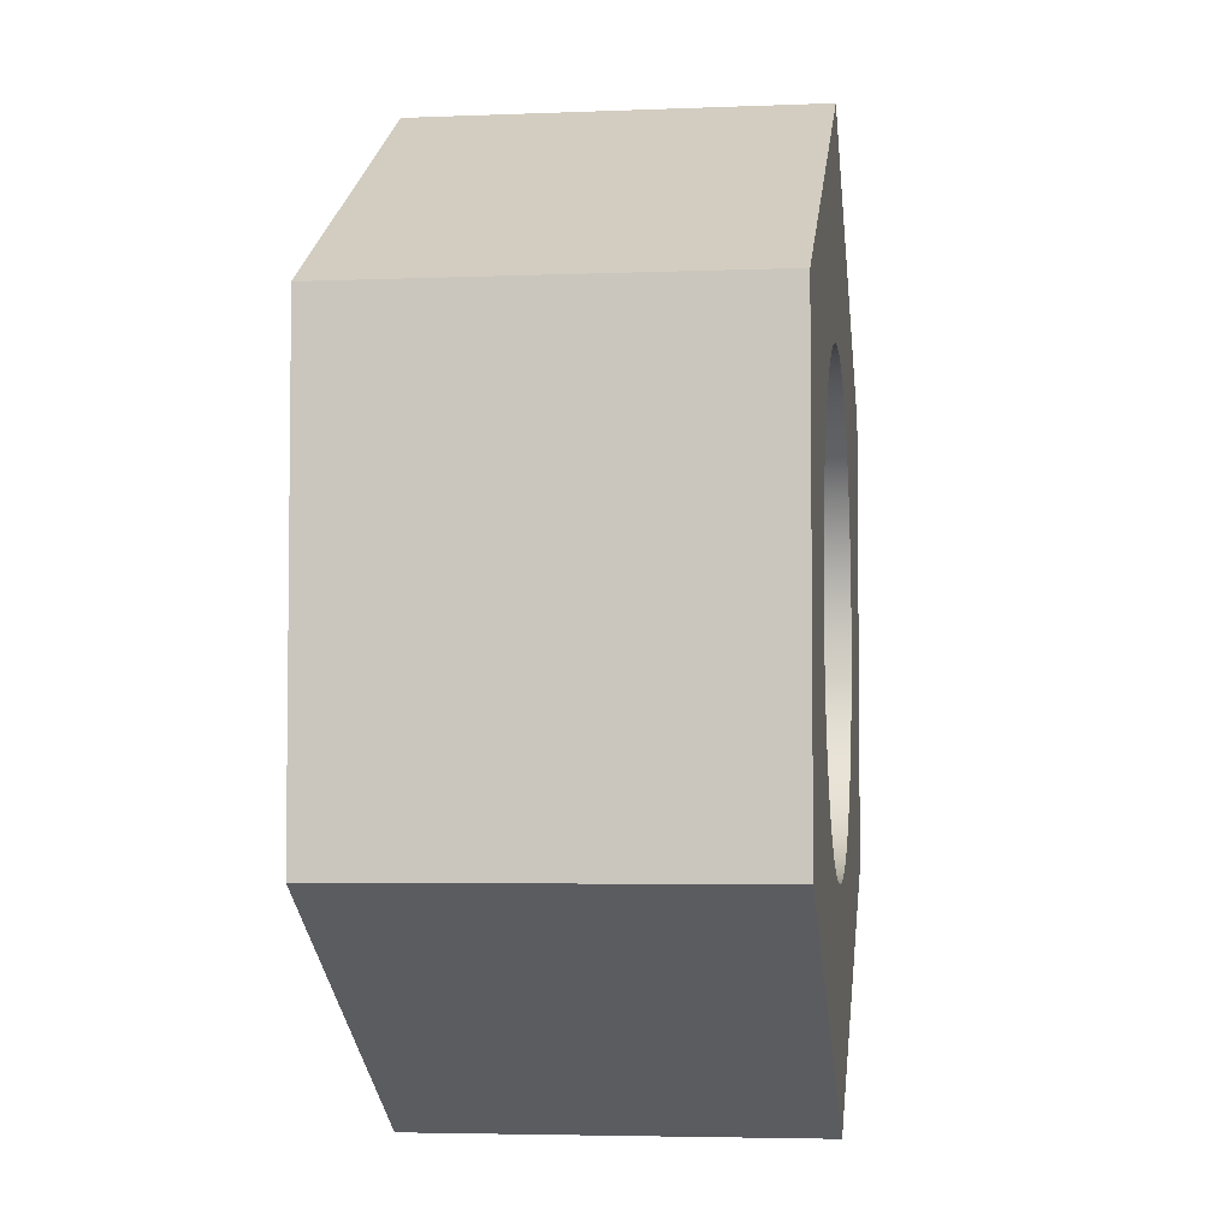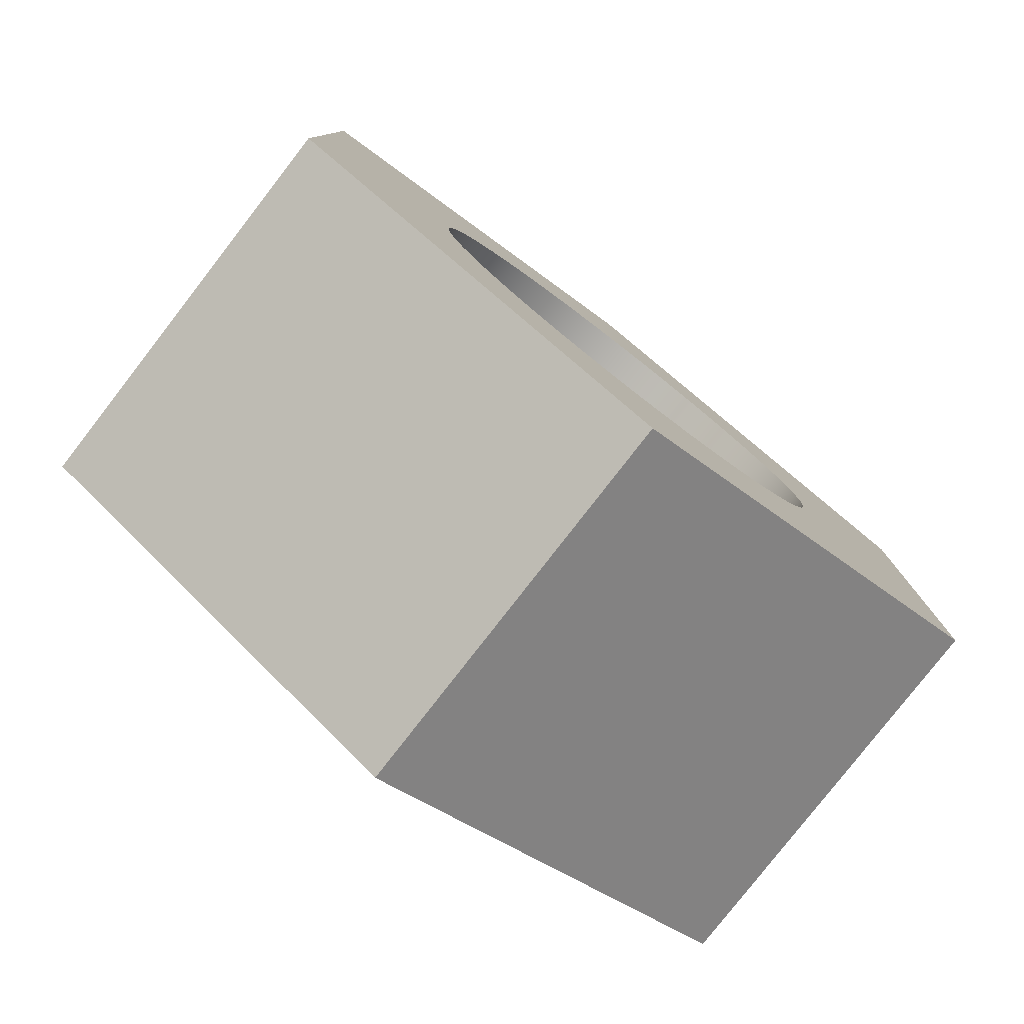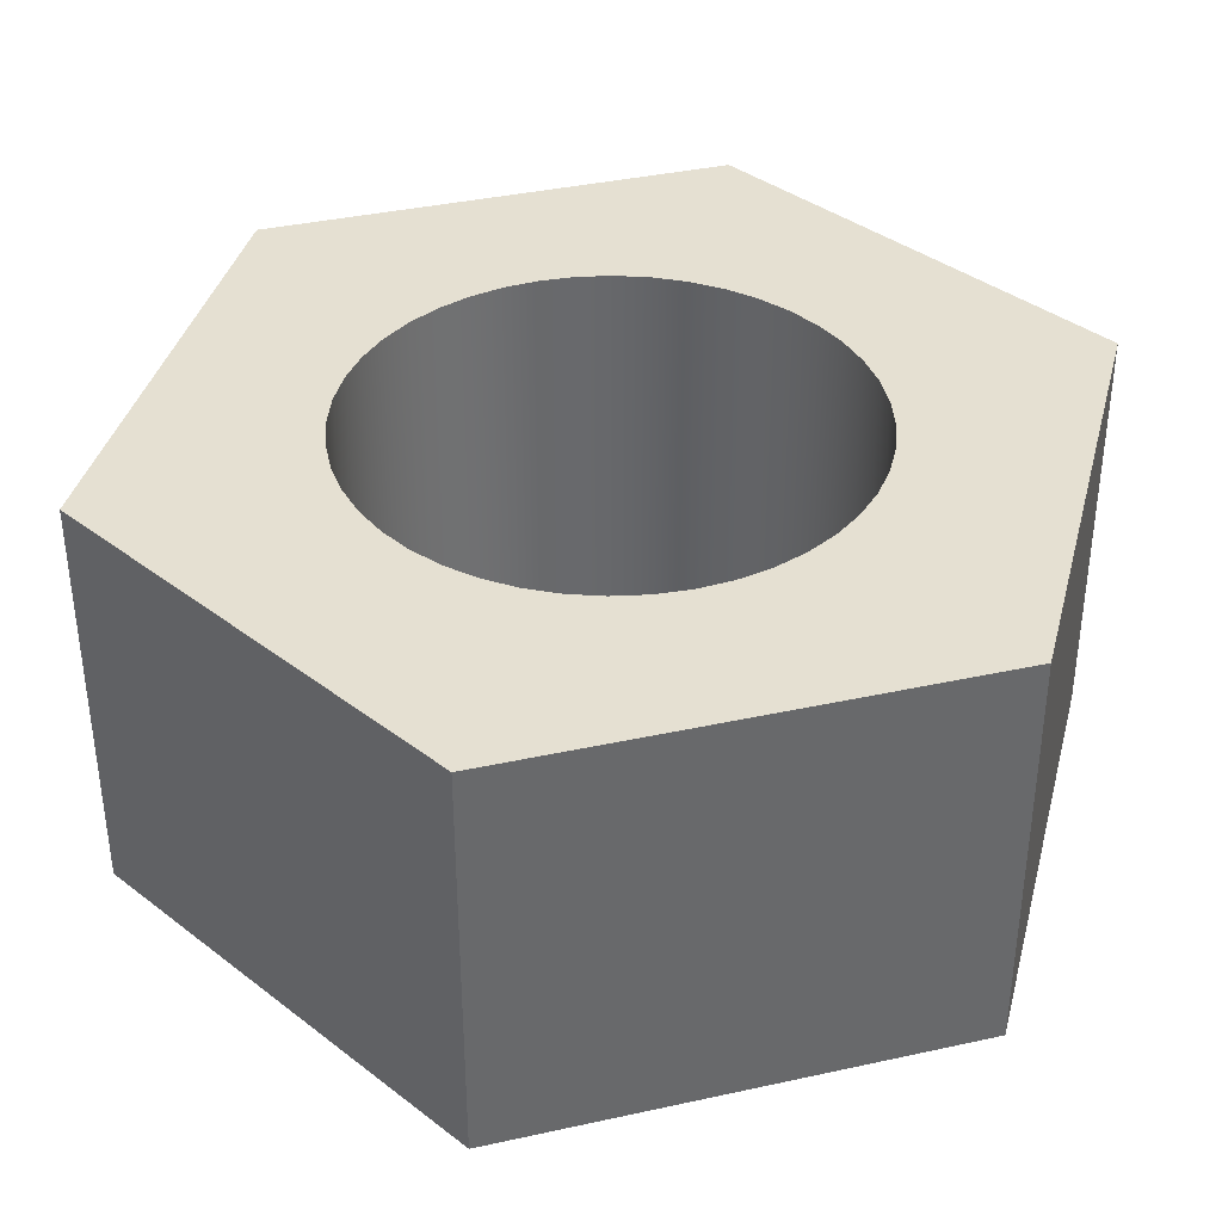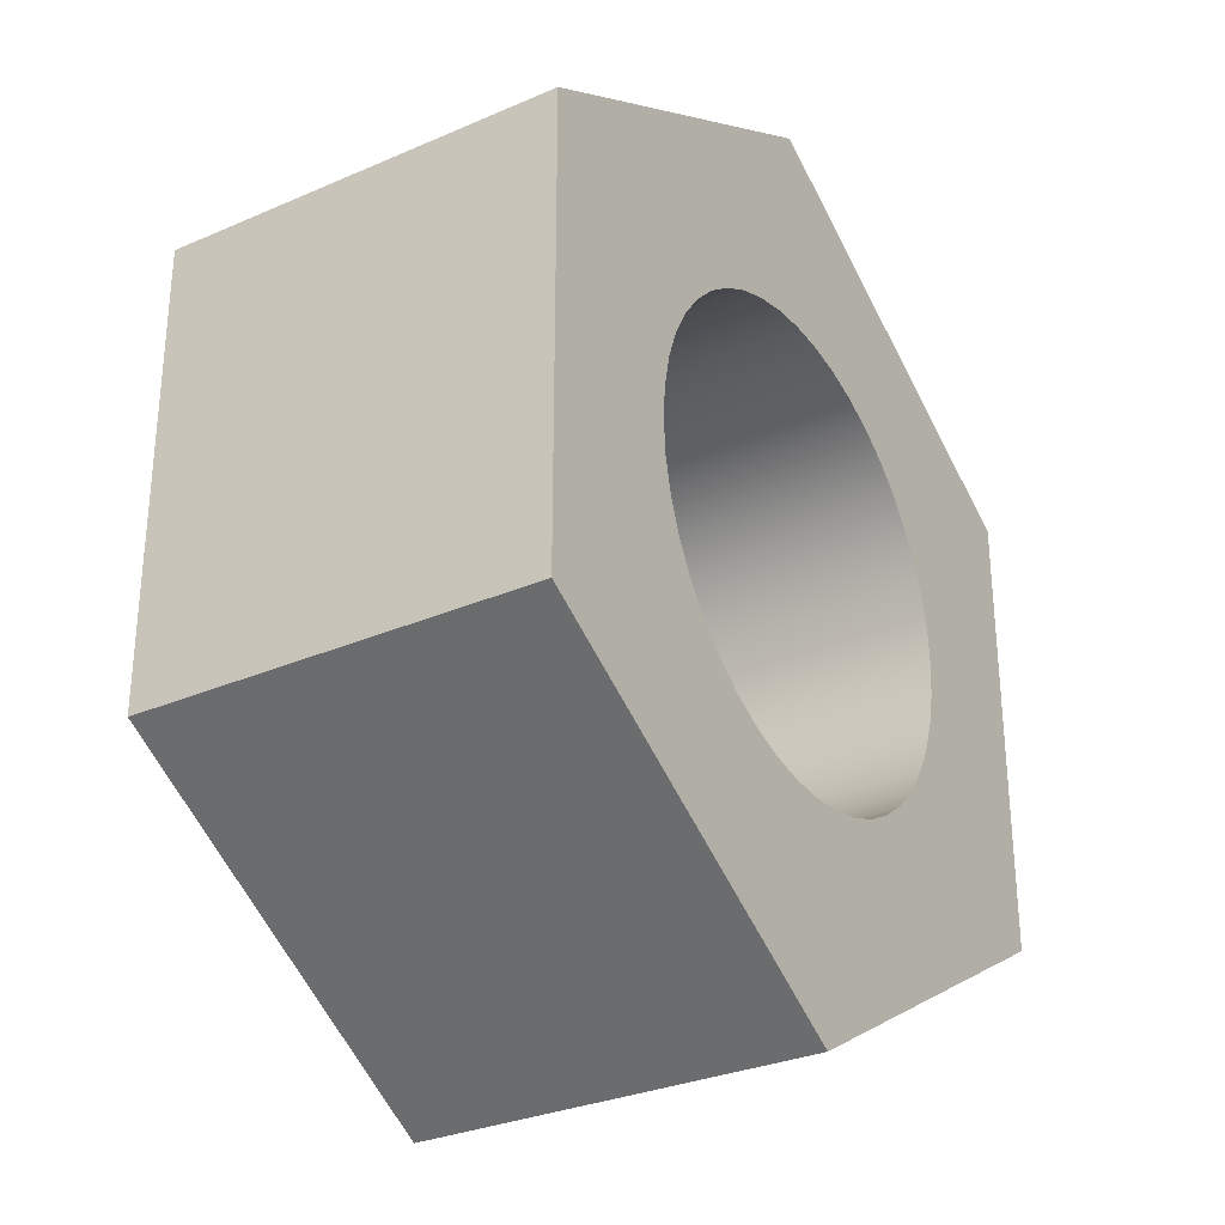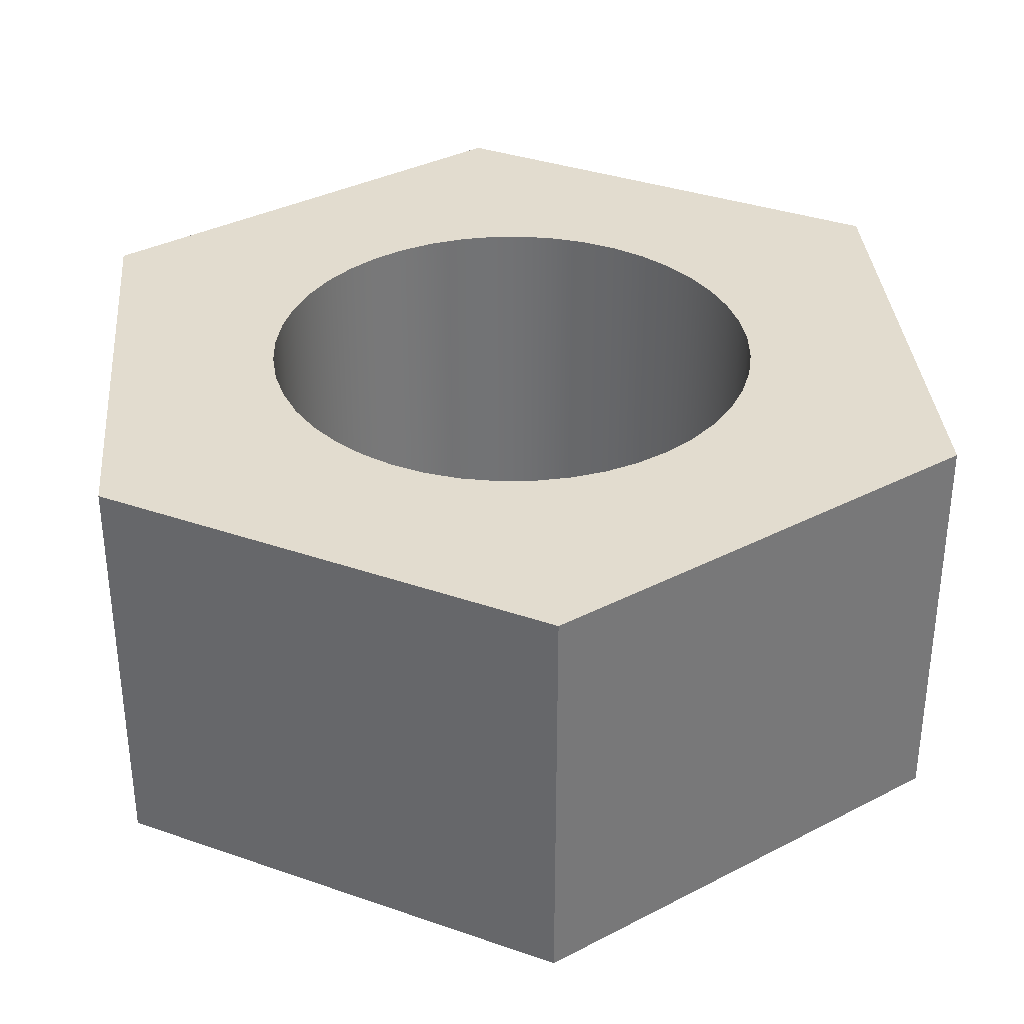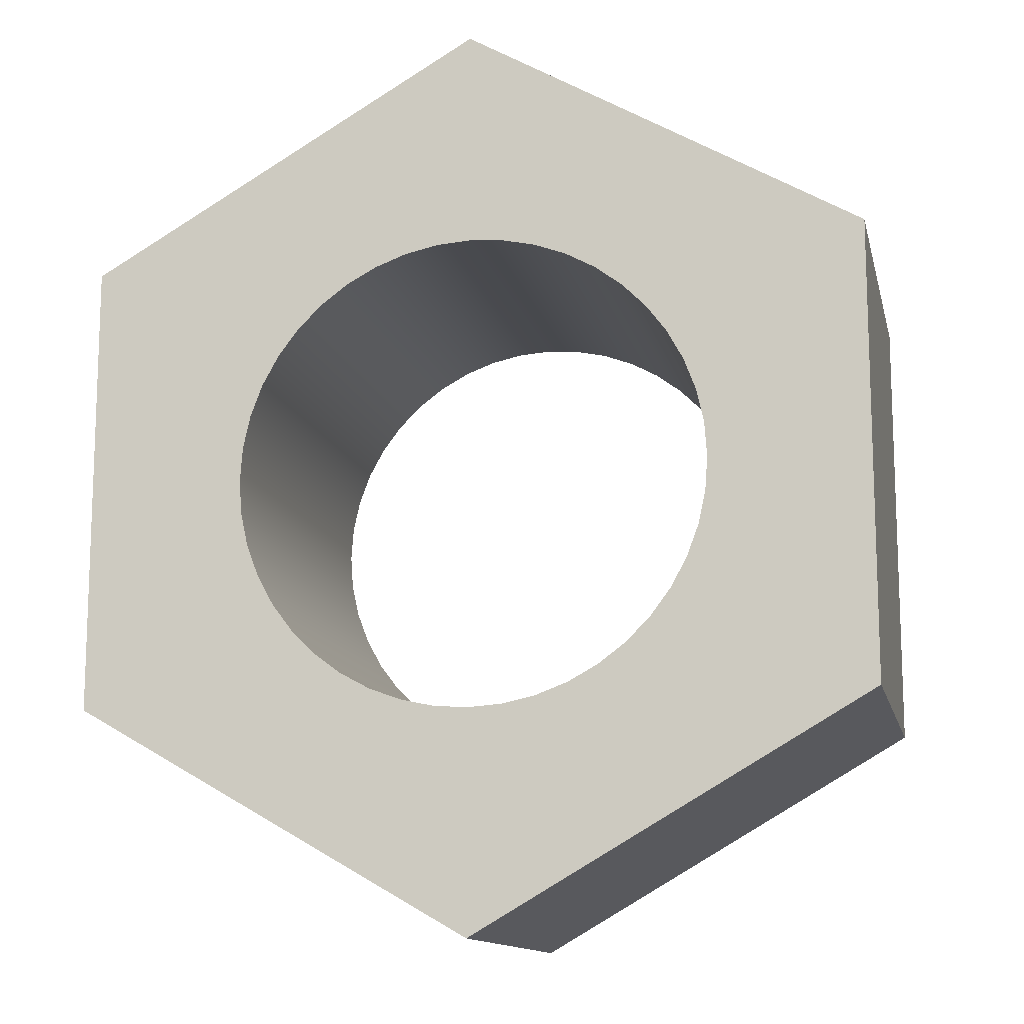
<metadata>
{"format":"obj","ext":"obj","renderer":"f3d","projection":"perspective","resolution":1024,"background":"white","views":[{"elev":-4.3,"azim":97.5,"up":"+Y"},{"elev":-79.7,"azim":-37.8,"up":"+Y"},{"elev":37.7,"azim":-105.7,"up":"+Z"},{"elev":-30.3,"azim":122.2,"up":"+Y"},{"elev":34.6,"azim":175.1,"up":"+Z"},{"elev":-12.9,"azim":12.6,"up":"+Y"}]}
</metadata>
<code>
v 1.388e-16 0.5774 0
v 0.5 0.2887 0
v 0.5 0.2887 -0.5
v 1.11e-16 0.5774 -0.5
v 0.5 0.2887 0
v 0.5 -0.2887 0
v 0.5 -0.2887 -0.5
v 0.5 0.2887 -0.5
v 0.5 -0.2887 0
v -3.331e-16 -0.5774 0
v -3.331e-16 -0.5774 -0.5
v 0.5 -0.2887 -0.5
v -0.5 -0.2887 0
v -0.5 0.2887 0
v -0.5 0.2887 -0.5
v -0.5 -0.2887 -0.5
v -0.3 -3.674e-17 0
v -0.2969 0.04269 0
v -0.2878 0.08452 0
v -0.2729 0.1246 0
v -0.2524 0.1622 0
v -0.2267 0.1965 0
v -0.1965 0.2267 0
v -0.1622 0.2524 0
v -0.1246 0.2729 0
v -0.08452 0.2878 0
v -0.04269 0.2969 0
v 1.837e-17 0.3 0
v 0.04269 0.2969 0
v 0.08452 0.2878 0
v 0.1246 0.2729 0
v 0.1622 0.2524 0
v 0.1965 0.2267 0
v 0.2267 0.1965 0
v 0.2524 0.1622 0
v 0.2729 0.1246 0
v 0.2878 0.08452 0
v 0.2969 0.04269 0
v 0.3 0 0
v 0.2969 -0.04269 0
v 0.2878 -0.08452 0
v 0.2729 -0.1246 0
v 0.2524 -0.1622 0
v 0.2267 -0.1965 0
v 0.1965 -0.2267 0
v 0.1622 -0.2524 0
v 0.1246 -0.2729 0
v 0.08452 -0.2878 0
v 0.04269 -0.2969 0
v 1.837e-17 -0.3 0
v -0.04269 -0.2969 0
v -0.08452 -0.2878 0
v -0.1246 -0.2729 0
v -0.1622 -0.2524 0
v -0.1965 -0.2267 0
v -0.2267 -0.1965 0
v -0.2524 -0.1622 0
v -0.2729 -0.1246 0
v -0.2878 -0.08452 0
v -0.2969 -0.04269 0
v 0.5 -0.2887 0
v 0.5 0.2887 0
v 1.388e-16 0.5774 0
v -0.5 0.2887 0
v -0.5 -0.2887 0
v -3.331e-16 -0.5774 0
v -0.3 -3.674e-17 -0.5
v -0.2969 0.04269 -0.5
v -0.2878 0.08452 -0.5
v -0.2729 0.1246 -0.5
v -0.2524 0.1622 -0.5
v -0.2267 0.1965 -0.5
v -0.1965 0.2267 -0.5
v -0.1622 0.2524 -0.5
v -0.1246 0.2729 -0.5
v -0.08452 0.2878 -0.5
v -0.04269 0.2969 -0.5
v 1.837e-17 0.3 -0.5
v 0.04269 0.2969 -0.5
v 0.08452 0.2878 -0.5
v 0.1246 0.2729 -0.5
v 0.1622 0.2524 -0.5
v 0.1965 0.2267 -0.5
v 0.2267 0.1965 -0.5
v 0.2524 0.1622 -0.5
v 0.2729 0.1246 -0.5
v 0.2878 0.08452 -0.5
v 0.2969 0.04269 -0.5
v 0.3 0 -0.5
v 0.2969 -0.04269 -0.5
v 0.2878 -0.08452 -0.5
v 0.2729 -0.1246 -0.5
v 0.2524 -0.1622 -0.5
v 0.2267 -0.1965 -0.5
v 0.1965 -0.2267 -0.5
v 0.1622 -0.2524 -0.5
v 0.1246 -0.2729 -0.5
v 0.08452 -0.2878 -0.5
v 0.04269 -0.2969 -0.5
v 1.837e-17 -0.3 -0.5
v -0.04269 -0.2969 -0.5
v -0.08452 -0.2878 -0.5
v -0.1246 -0.2729 -0.5
v -0.1622 -0.2524 -0.5
v -0.1965 -0.2267 -0.5
v -0.2267 -0.1965 -0.5
v -0.2524 -0.1622 -0.5
v -0.2729 -0.1246 -0.5
v -0.2878 -0.08452 -0.5
v -0.2969 -0.04269 -0.5
v -0.3 -3.674e-17 0
v -0.2969 -0.04269 0
v -0.2878 -0.08452 0
v -0.2729 -0.1246 0
v -0.2524 -0.1622 0
v -0.2267 -0.1965 0
v -0.1965 -0.2267 0
v -0.1622 -0.2524 0
v -0.1246 -0.2729 0
v -0.08452 -0.2878 0
v -0.04269 -0.2969 0
v 1.837e-17 -0.3 0
v 0.04269 -0.2969 0
v 0.08452 -0.2878 0
v 0.1246 -0.2729 0
v 0.1622 -0.2524 0
v 0.1965 -0.2267 0
v 0.2267 -0.1965 0
v 0.2524 -0.1622 0
v 0.2729 -0.1246 0
v 0.2878 -0.08452 0
v 0.2969 -0.04269 0
v 0.3 0 0
v 0.2969 0.04269 0
v 0.2878 0.08452 0
v 0.2729 0.1246 0
v 0.2524 0.1622 0
v 0.2267 0.1965 0
v 0.1965 0.2267 0
v 0.1622 0.2524 0
v 0.1246 0.2729 0
v 0.08452 0.2878 0
v 0.04269 0.2969 0
v 1.837e-17 0.3 0
v -0.04269 0.2969 0
v -0.08452 0.2878 0
v -0.1246 0.2729 0
v -0.1622 0.2524 0
v -0.1965 0.2267 0
v -0.2267 0.1965 0
v -0.2524 0.1622 0
v -0.2729 0.1246 0
v -0.2878 0.08452 0
v -0.2969 0.04269 0
v -0.3 -3.674e-17 -0.5
v -0.3 -3.674e-17 0
v -0.5 0.2887 0
v 1.388e-16 0.5774 0
v 1.11e-16 0.5774 -0.5
v -0.5 0.2887 -0.5
v -3.331e-16 -0.5774 0
v -0.5 -0.2887 0
v -0.5 -0.2887 -0.5
v -3.331e-16 -0.5774 -0.5
v -0.3 -3.674e-17 -0.5
v -0.2969 -0.04269 -0.5
v -0.2878 -0.08452 -0.5
v -0.2729 -0.1246 -0.5
v -0.2524 -0.1622 -0.5
v -0.2267 -0.1965 -0.5
v -0.1965 -0.2267 -0.5
v -0.1622 -0.2524 -0.5
v -0.1246 -0.2729 -0.5
v -0.08452 -0.2878 -0.5
v -0.04269 -0.2969 -0.5
v 1.837e-17 -0.3 -0.5
v 0.04269 -0.2969 -0.5
v 0.08452 -0.2878 -0.5
v 0.1246 -0.2729 -0.5
v 0.1622 -0.2524 -0.5
v 0.1965 -0.2267 -0.5
v 0.2267 -0.1965 -0.5
v 0.2524 -0.1622 -0.5
v 0.2729 -0.1246 -0.5
v 0.2878 -0.08452 -0.5
v 0.2969 -0.04269 -0.5
v 0.3 0 -0.5
v 0.2969 0.04269 -0.5
v 0.2878 0.08452 -0.5
v 0.2729 0.1246 -0.5
v 0.2524 0.1622 -0.5
v 0.2267 0.1965 -0.5
v 0.1965 0.2267 -0.5
v 0.1622 0.2524 -0.5
v 0.1246 0.2729 -0.5
v 0.08452 0.2878 -0.5
v 0.04269 0.2969 -0.5
v 1.837e-17 0.3 -0.5
v -0.04269 0.2969 -0.5
v -0.08452 0.2878 -0.5
v -0.1246 0.2729 -0.5
v -0.1622 0.2524 -0.5
v -0.1965 0.2267 -0.5
v -0.2267 0.1965 -0.5
v -0.2524 0.1622 -0.5
v -0.2729 0.1246 -0.5
v -0.2878 0.08452 -0.5
v -0.2969 0.04269 -0.5
v 0.5 0.2887 -0.5
v 0.5 -0.2887 -0.5
v -3.331e-16 -0.5774 -0.5
v -0.5 -0.2887 -0.5
v -0.5 0.2887 -0.5
v 1.11e-16 0.5774 -0.5
f 1 2 4
f 4 2 3
f 5 6 8
f 8 6 7
f 9 10 12
f 12 10 11
f 13 14 16
f 16 14 15
f 18 64 17
f 17 64 65
f 17 65 60
f 60 65 59
f 59 65 58
f 58 65 57
f 57 65 56
f 56 65 55
f 55 65 54
f 54 65 66
f 54 66 53
f 53 66 52
f 52 66 51
f 51 66 50
f 50 66 49
f 49 66 48
f 48 66 47
f 47 66 46
f 46 66 61
f 46 61 45
f 45 61 44
f 44 61 43
f 43 61 42
f 42 61 41
f 41 61 40
f 40 61 39
f 39 61 62
f 39 62 38
f 38 62 37
f 37 62 36
f 36 62 35
f 35 62 34
f 34 62 33
f 33 62 32
f 32 62 63
f 32 63 31
f 31 63 30
f 30 63 29
f 29 63 28
f 28 63 27
f 27 63 26
f 26 63 25
f 25 63 24
f 24 63 64
f 24 64 23
f 23 64 22
f 22 64 21
f 21 64 20
f 20 64 19
f 19 64 18
f 68 154 67
f 67 154 156
f 155 111 110
f 110 111 112
f 110 112 109
f 109 112 113
f 109 113 108
f 108 113 114
f 108 114 107
f 107 114 115
f 107 115 106
f 106 115 116
f 106 116 105
f 105 116 117
f 105 117 104
f 104 117 118
f 104 118 103
f 103 118 119
f 103 119 102
f 102 119 120
f 102 120 101
f 101 120 121
f 101 121 100
f 100 121 122
f 100 122 99
f 99 122 123
f 99 123 98
f 98 123 124
f 98 124 97
f 97 124 125
f 97 125 96
f 96 125 126
f 96 126 95
f 95 126 127
f 95 127 94
f 94 127 128
f 94 128 93
f 93 128 129
f 93 129 92
f 92 129 130
f 92 130 91
f 91 130 131
f 91 131 90
f 90 131 132
f 90 132 89
f 89 132 133
f 89 133 88
f 88 133 134
f 88 134 87
f 87 134 135
f 87 135 86
f 86 135 136
f 86 136 85
f 85 136 137
f 85 137 84
f 84 137 138
f 84 138 83
f 83 138 139
f 83 139 82
f 82 139 140
f 82 140 81
f 81 140 141
f 81 141 80
f 80 141 142
f 80 142 79
f 79 142 143
f 79 143 78
f 78 143 144
f 78 144 77
f 77 144 145
f 77 145 76
f 76 145 146
f 76 146 75
f 75 146 147
f 75 147 74
f 74 147 148
f 74 148 73
f 73 148 149
f 73 149 72
f 72 149 150
f 72 150 71
f 71 150 151
f 71 151 70
f 70 151 152
f 70 152 69
f 69 152 153
f 69 153 68
f 68 153 154
f 157 158 160
f 160 158 159
f 161 162 164
f 164 162 163
f 166 212 165
f 165 212 213
f 165 213 208
f 208 213 207
f 207 213 206
f 206 213 205
f 205 213 204
f 204 213 203
f 203 213 202
f 202 213 214
f 202 214 201
f 201 214 200
f 200 214 199
f 199 214 198
f 198 214 197
f 197 214 196
f 196 214 195
f 195 214 194
f 194 214 209
f 194 209 193
f 193 209 192
f 192 209 191
f 191 209 190
f 190 209 189
f 189 209 188
f 188 209 187
f 187 209 210
f 187 210 186
f 186 210 185
f 185 210 184
f 184 210 183
f 183 210 182
f 182 210 181
f 181 210 180
f 180 210 211
f 180 211 179
f 179 211 178
f 178 211 177
f 177 211 176
f 176 211 175
f 175 211 174
f 174 211 173
f 173 211 172
f 172 211 212
f 172 212 171
f 171 212 170
f 170 212 169
f 169 212 168
f 168 212 167
f 167 212 166

</code>
